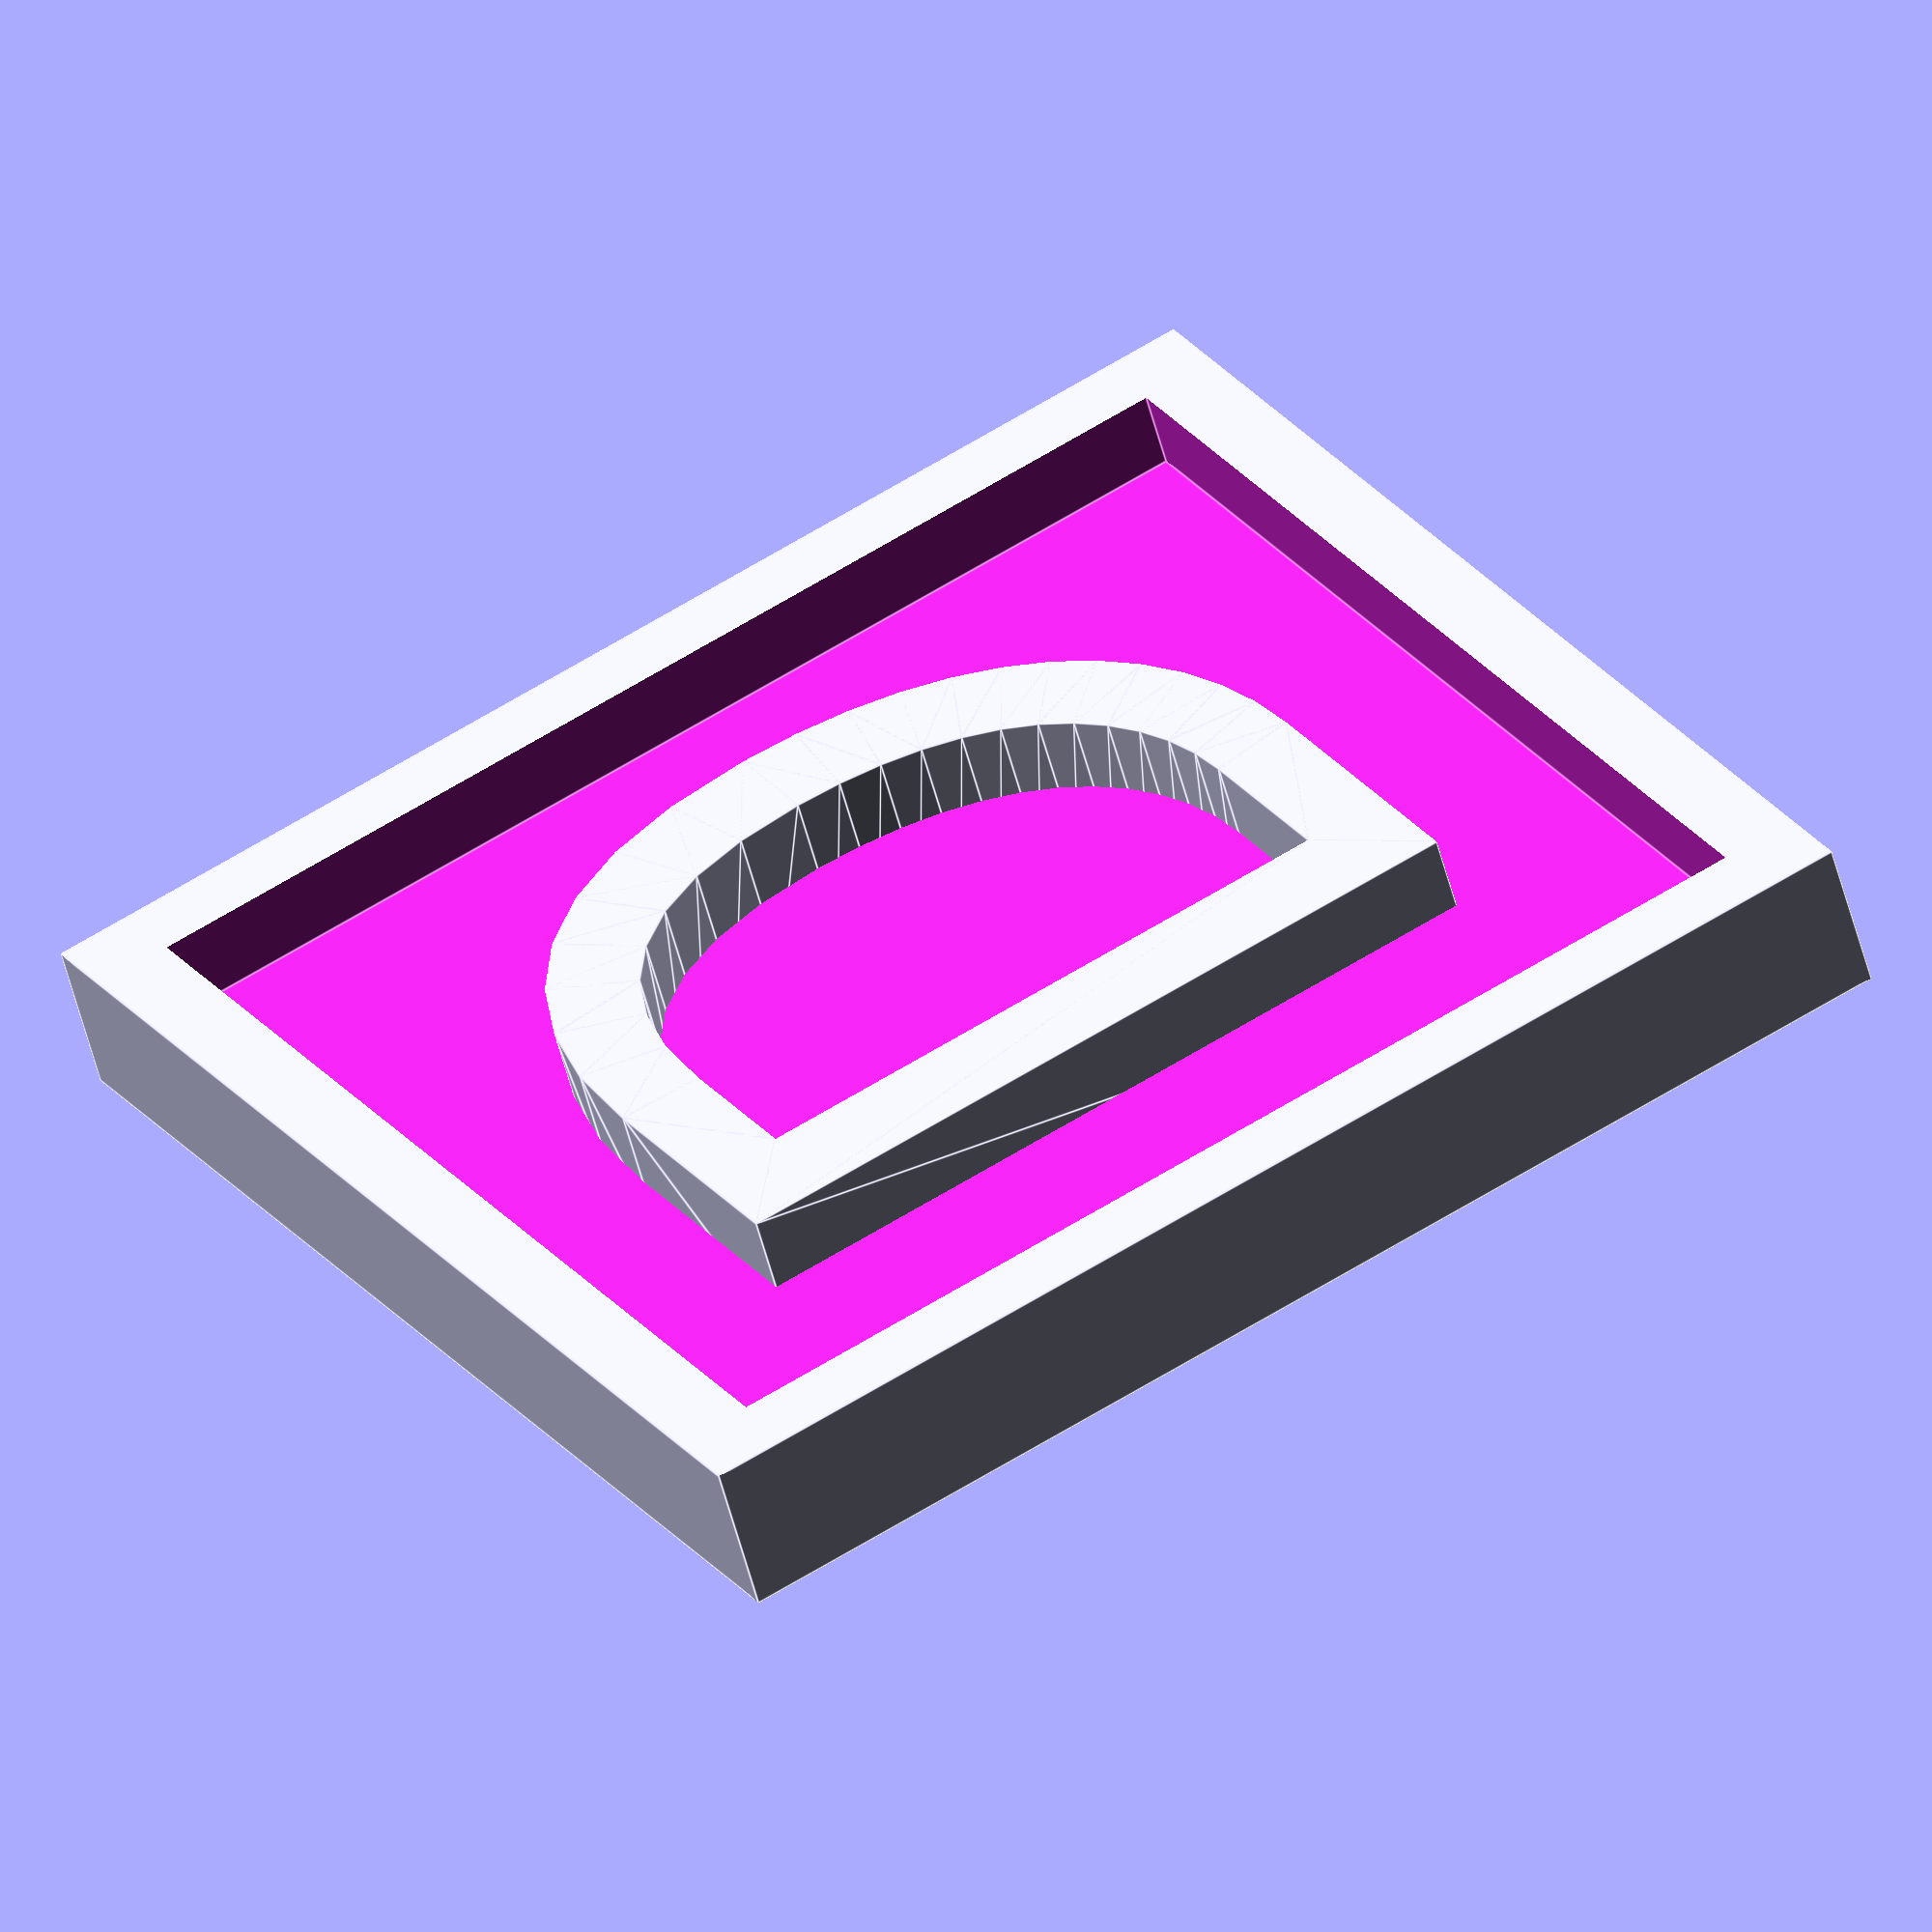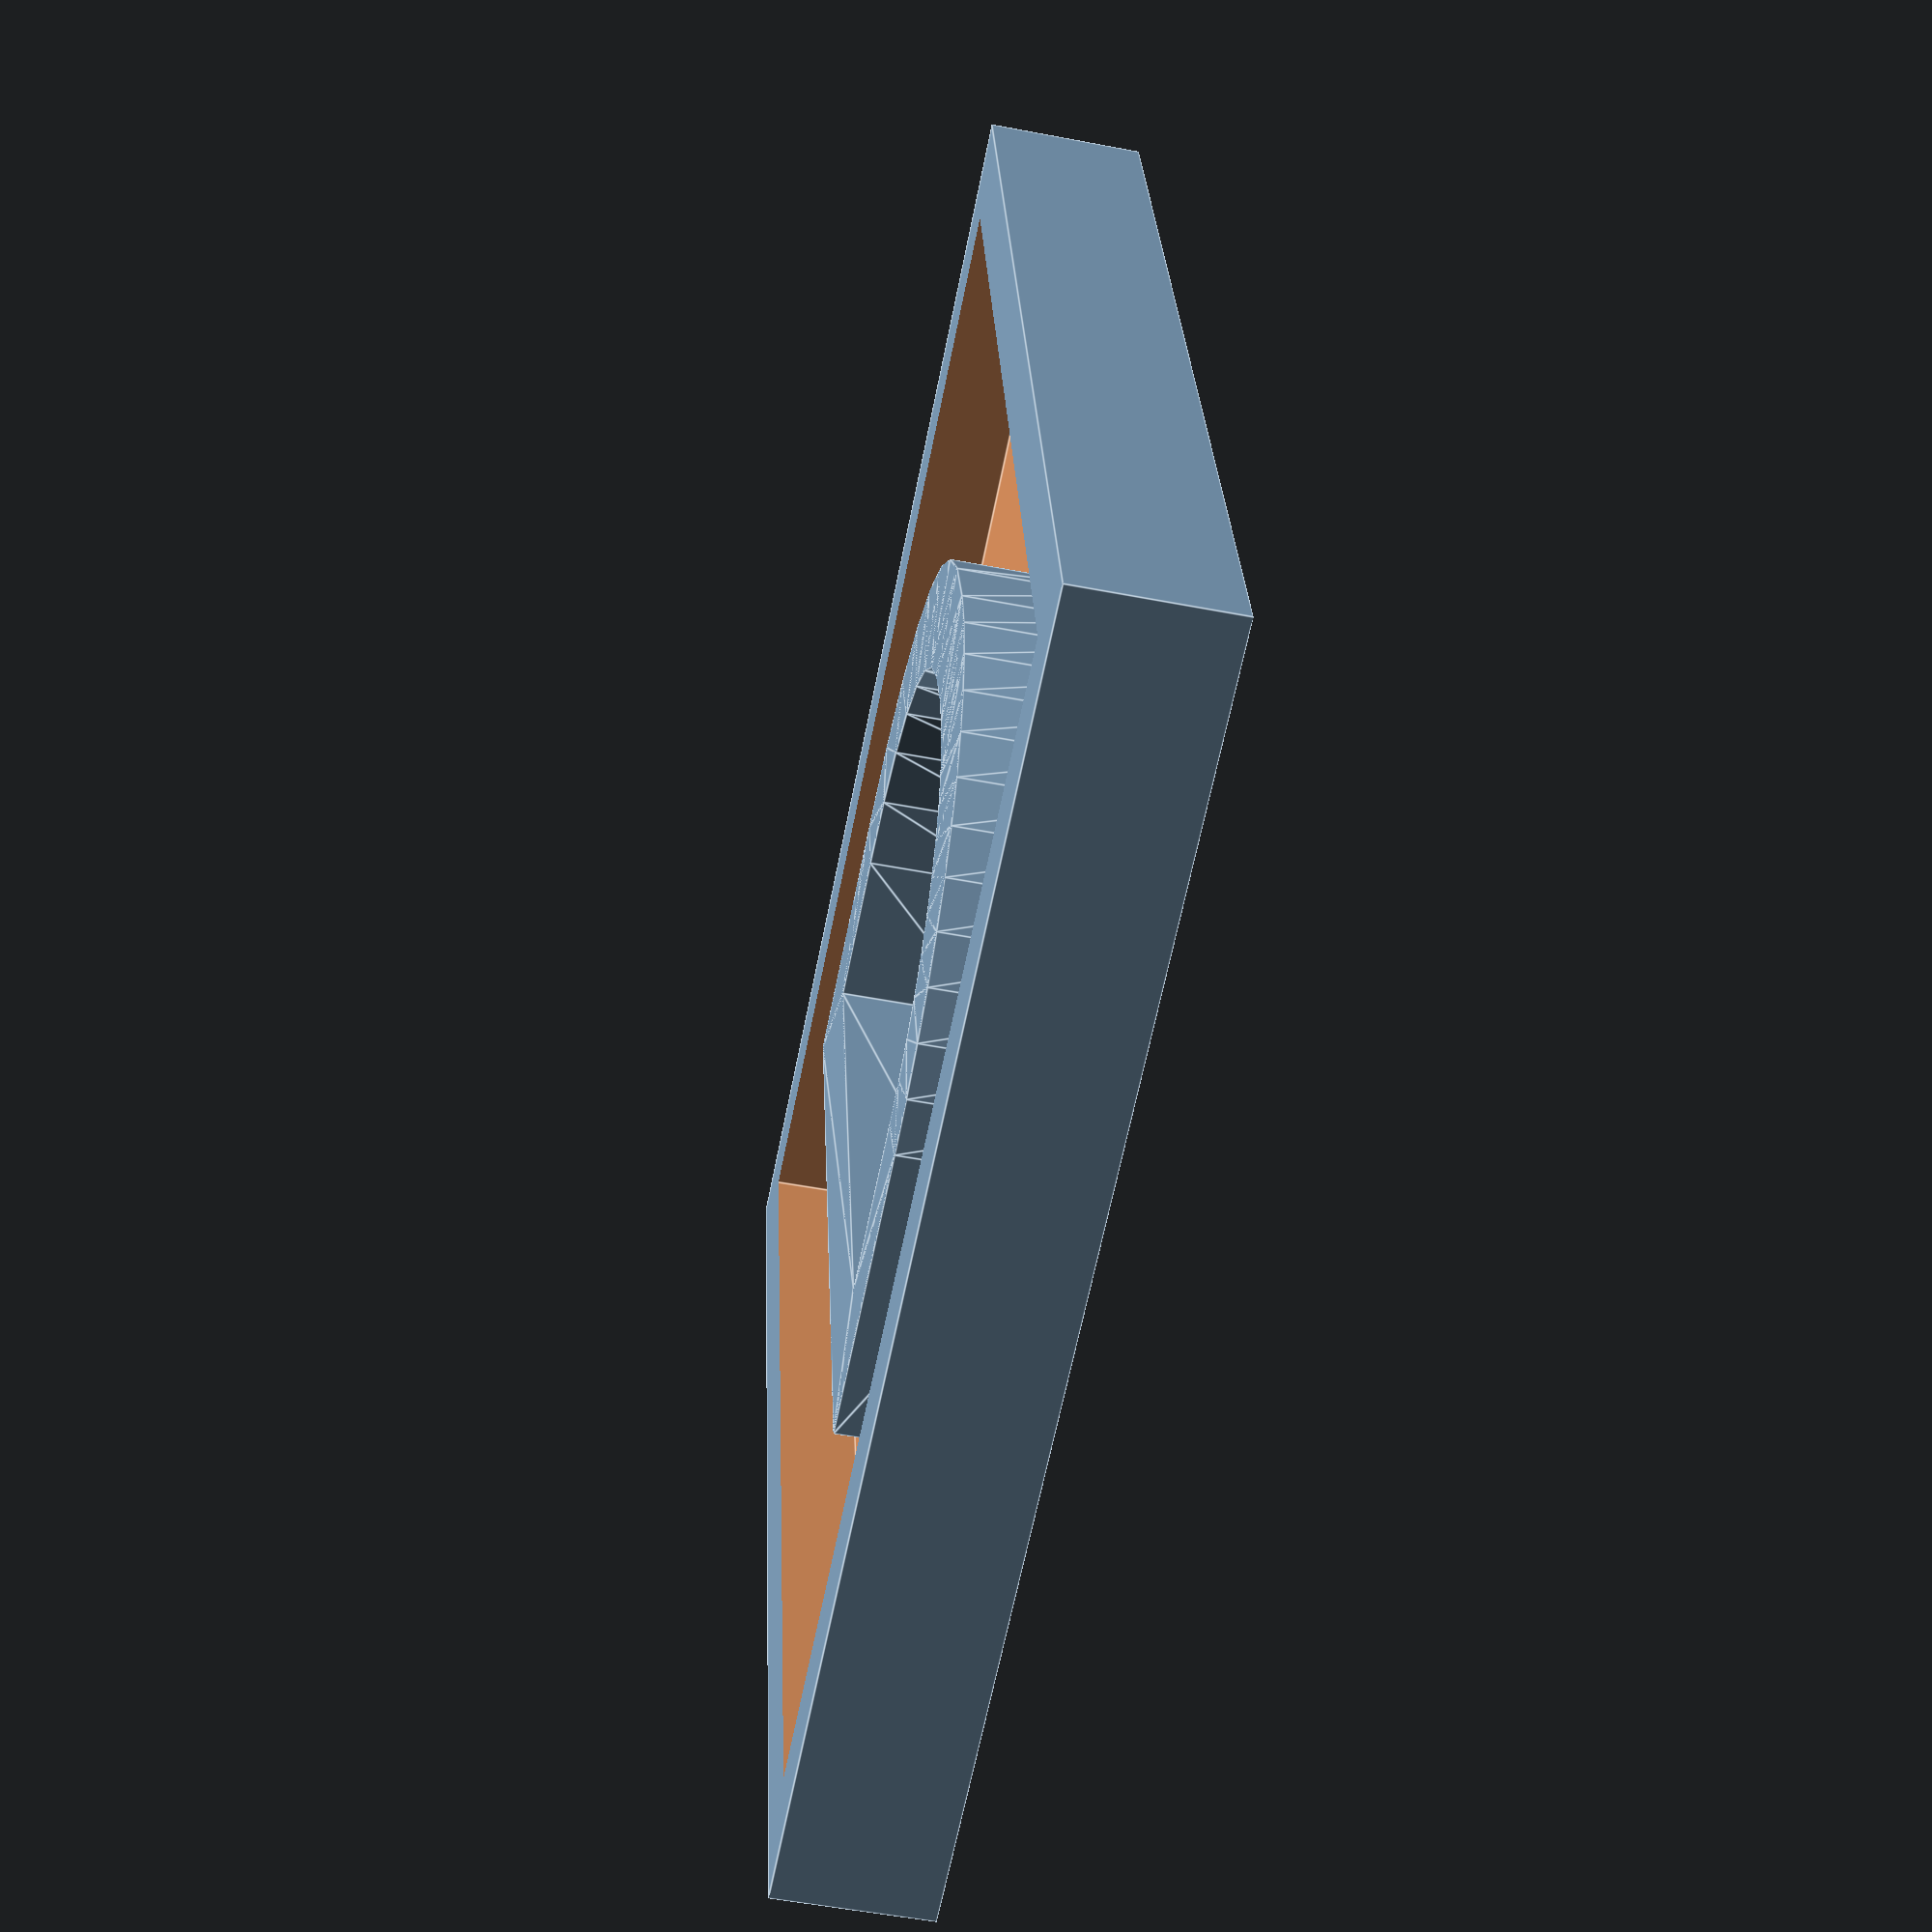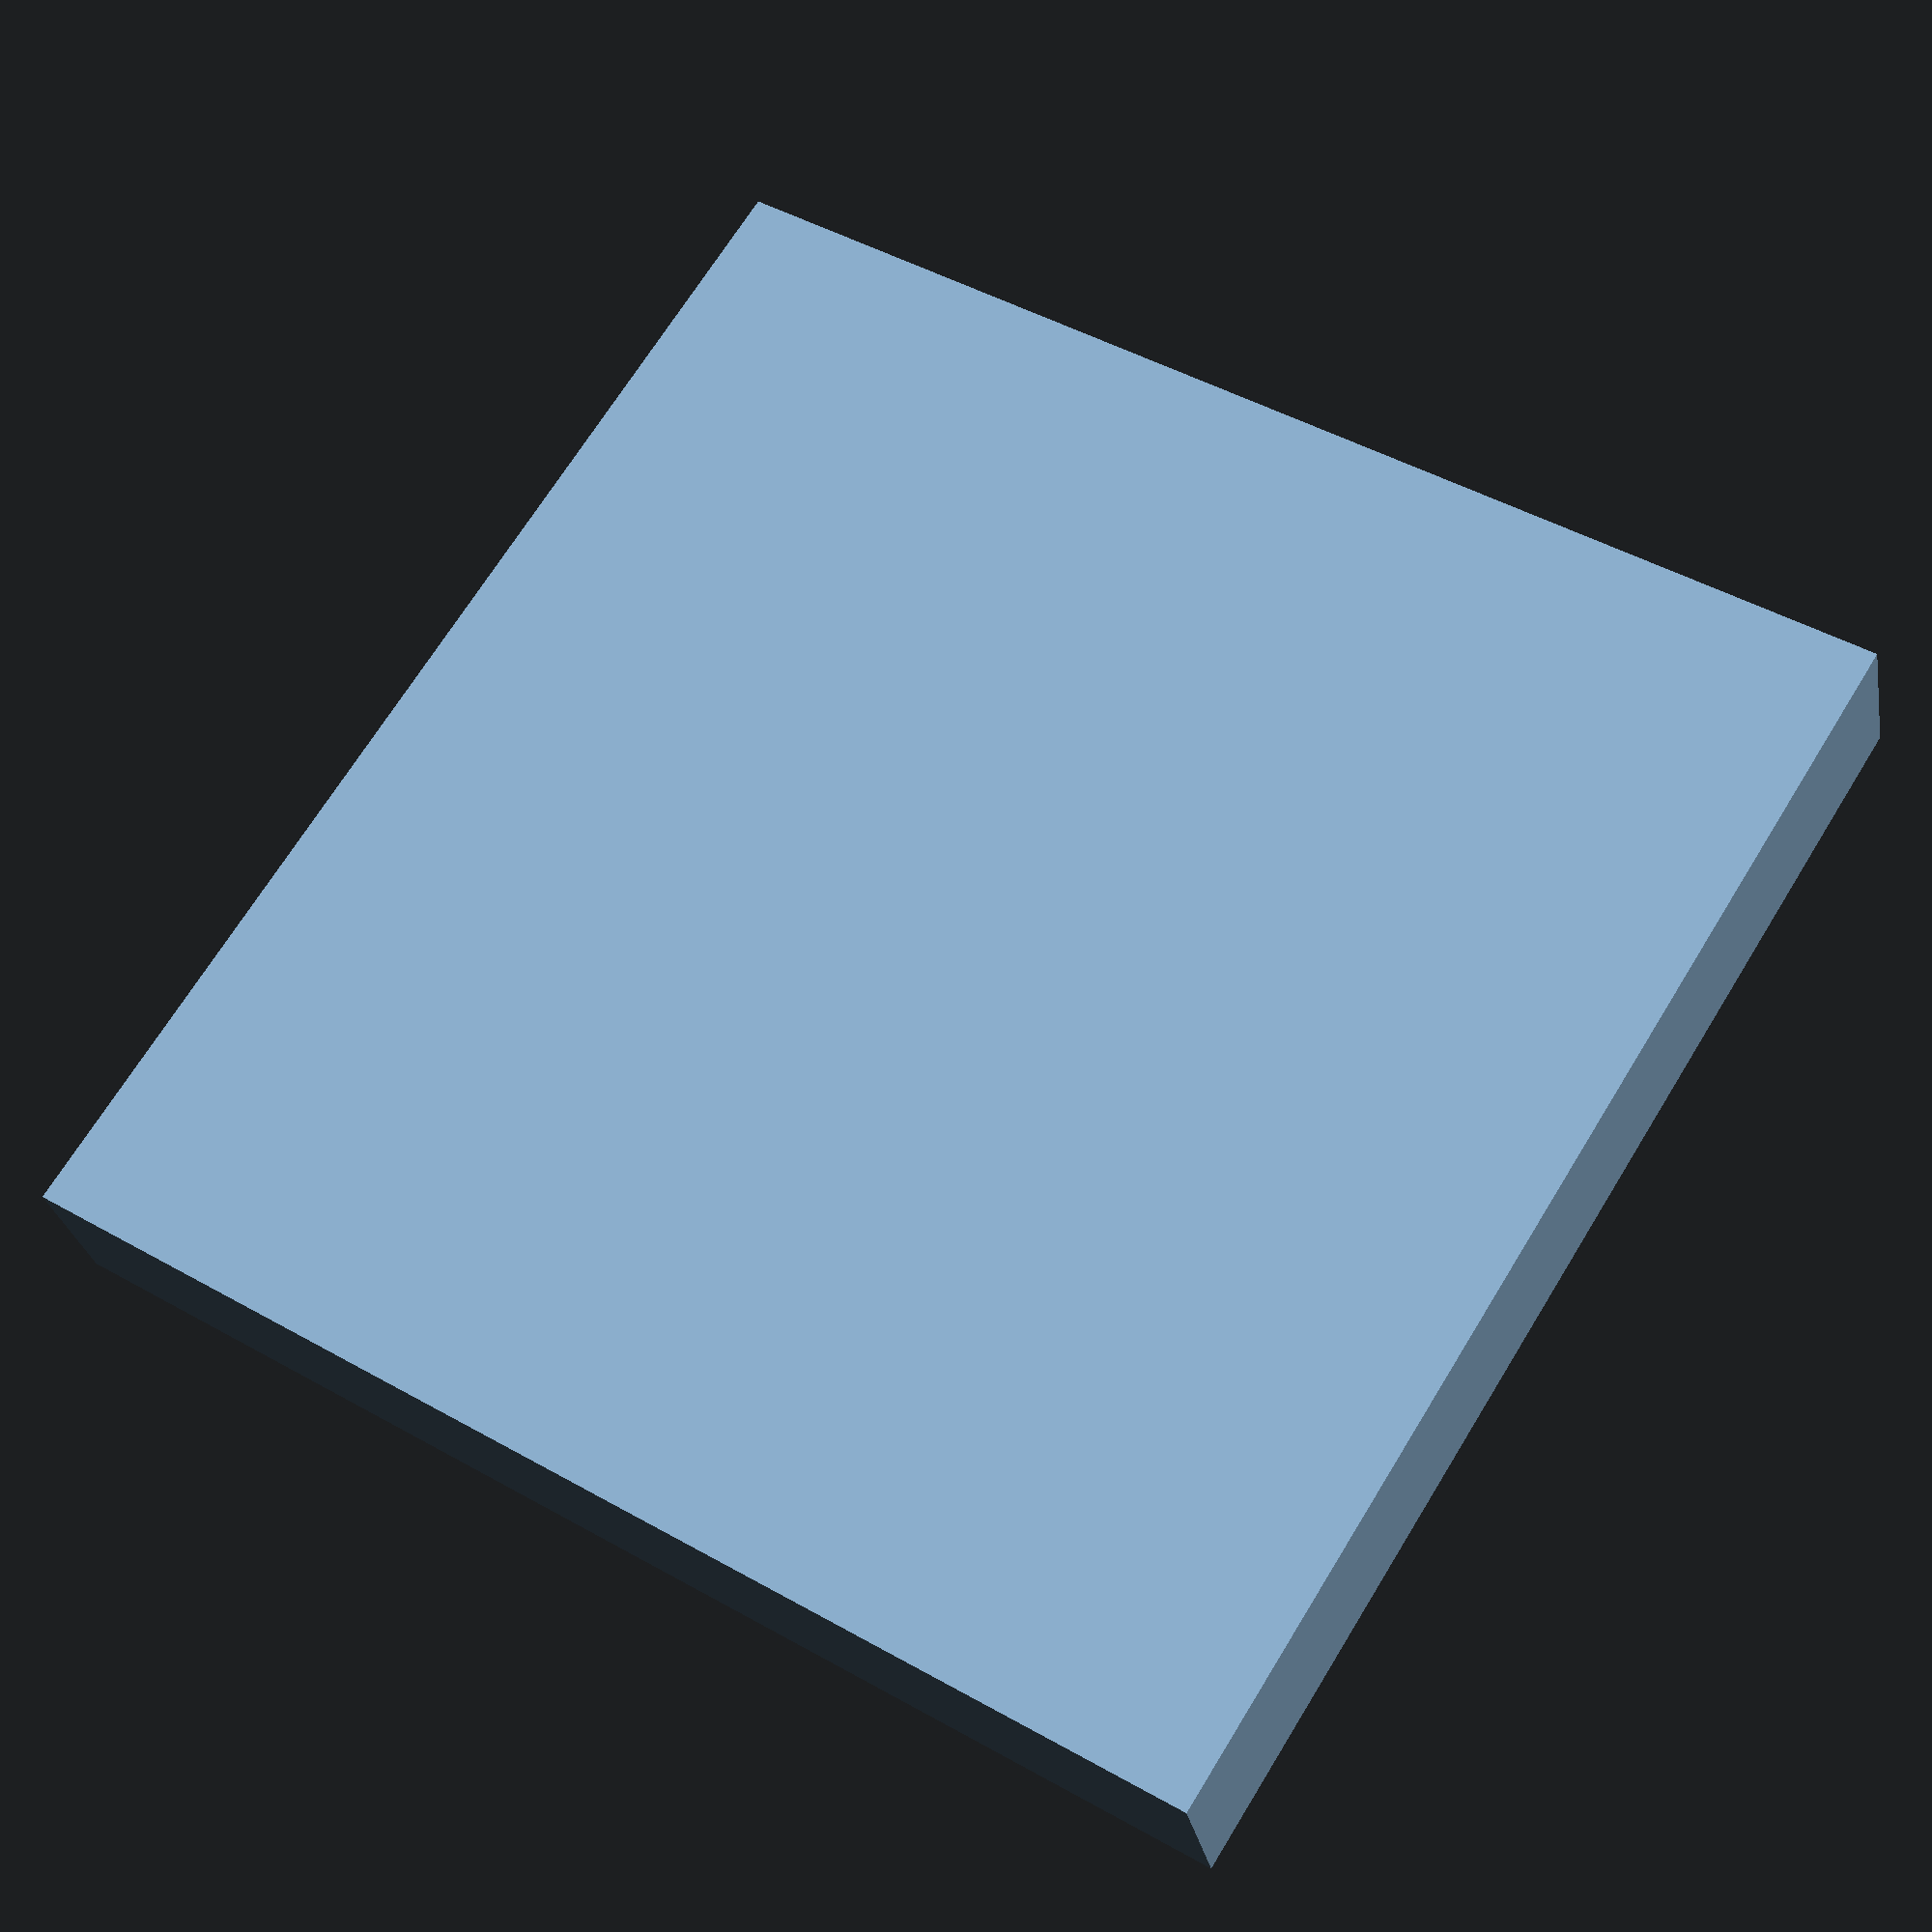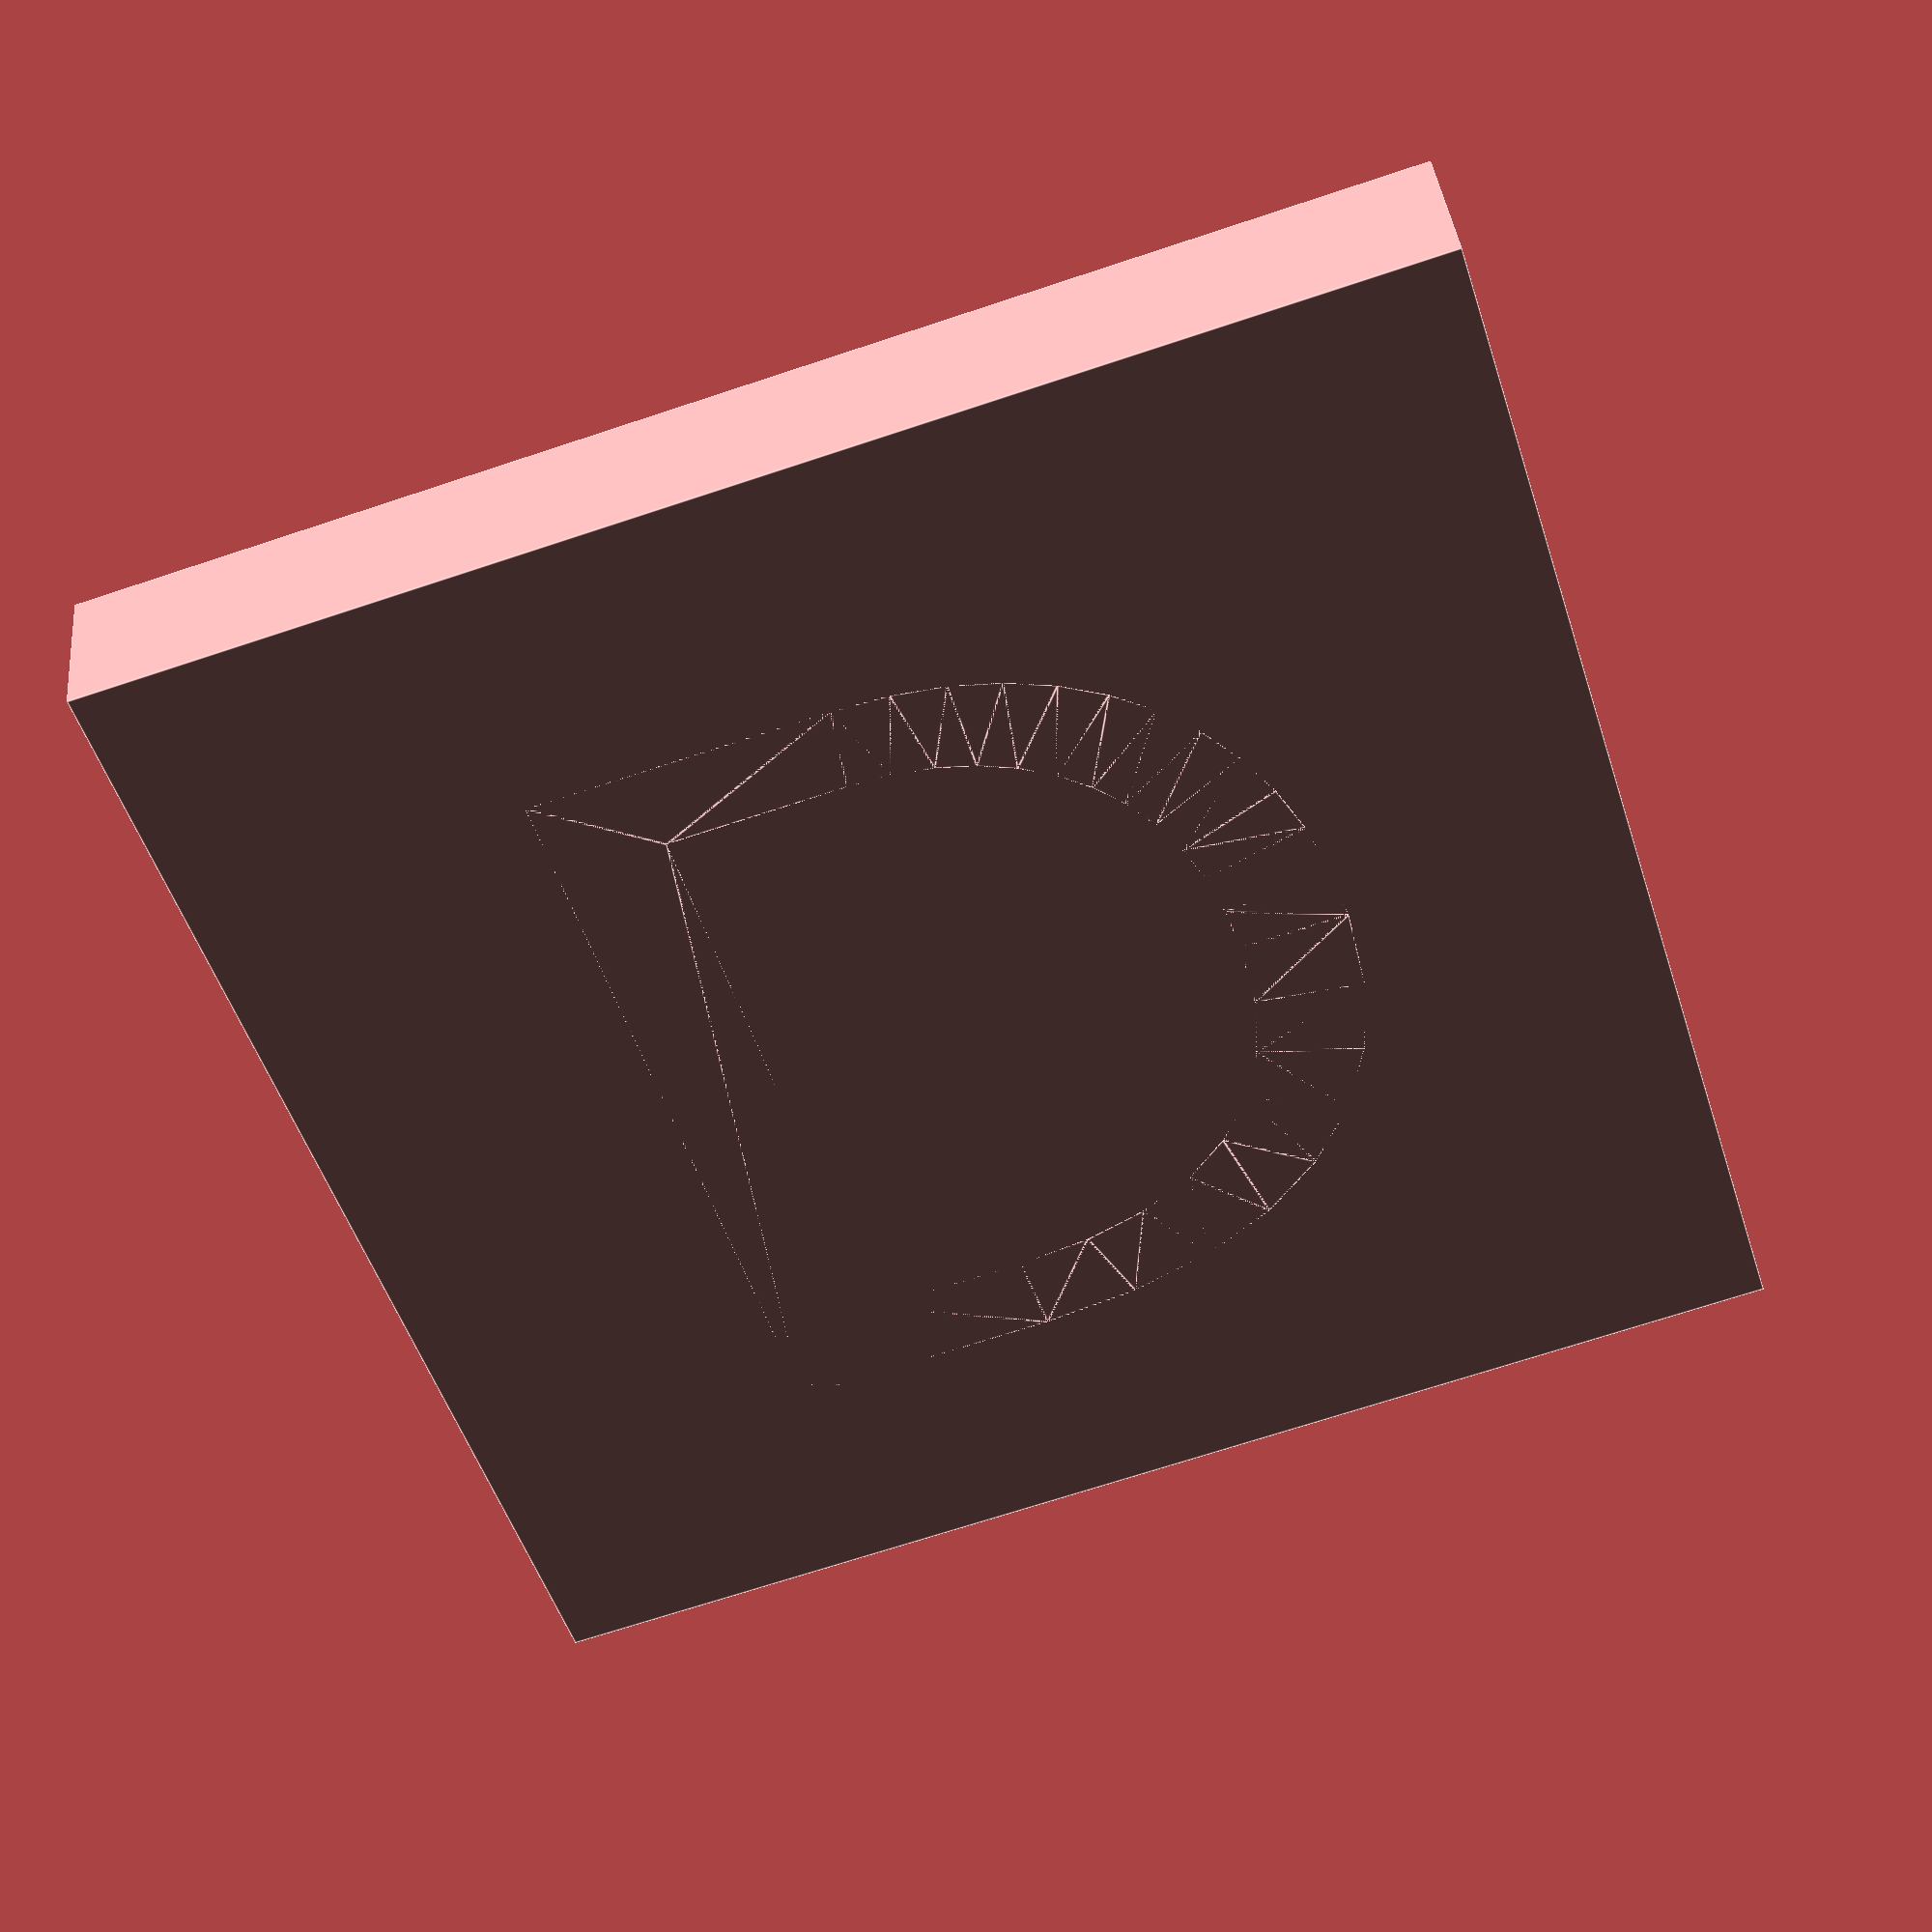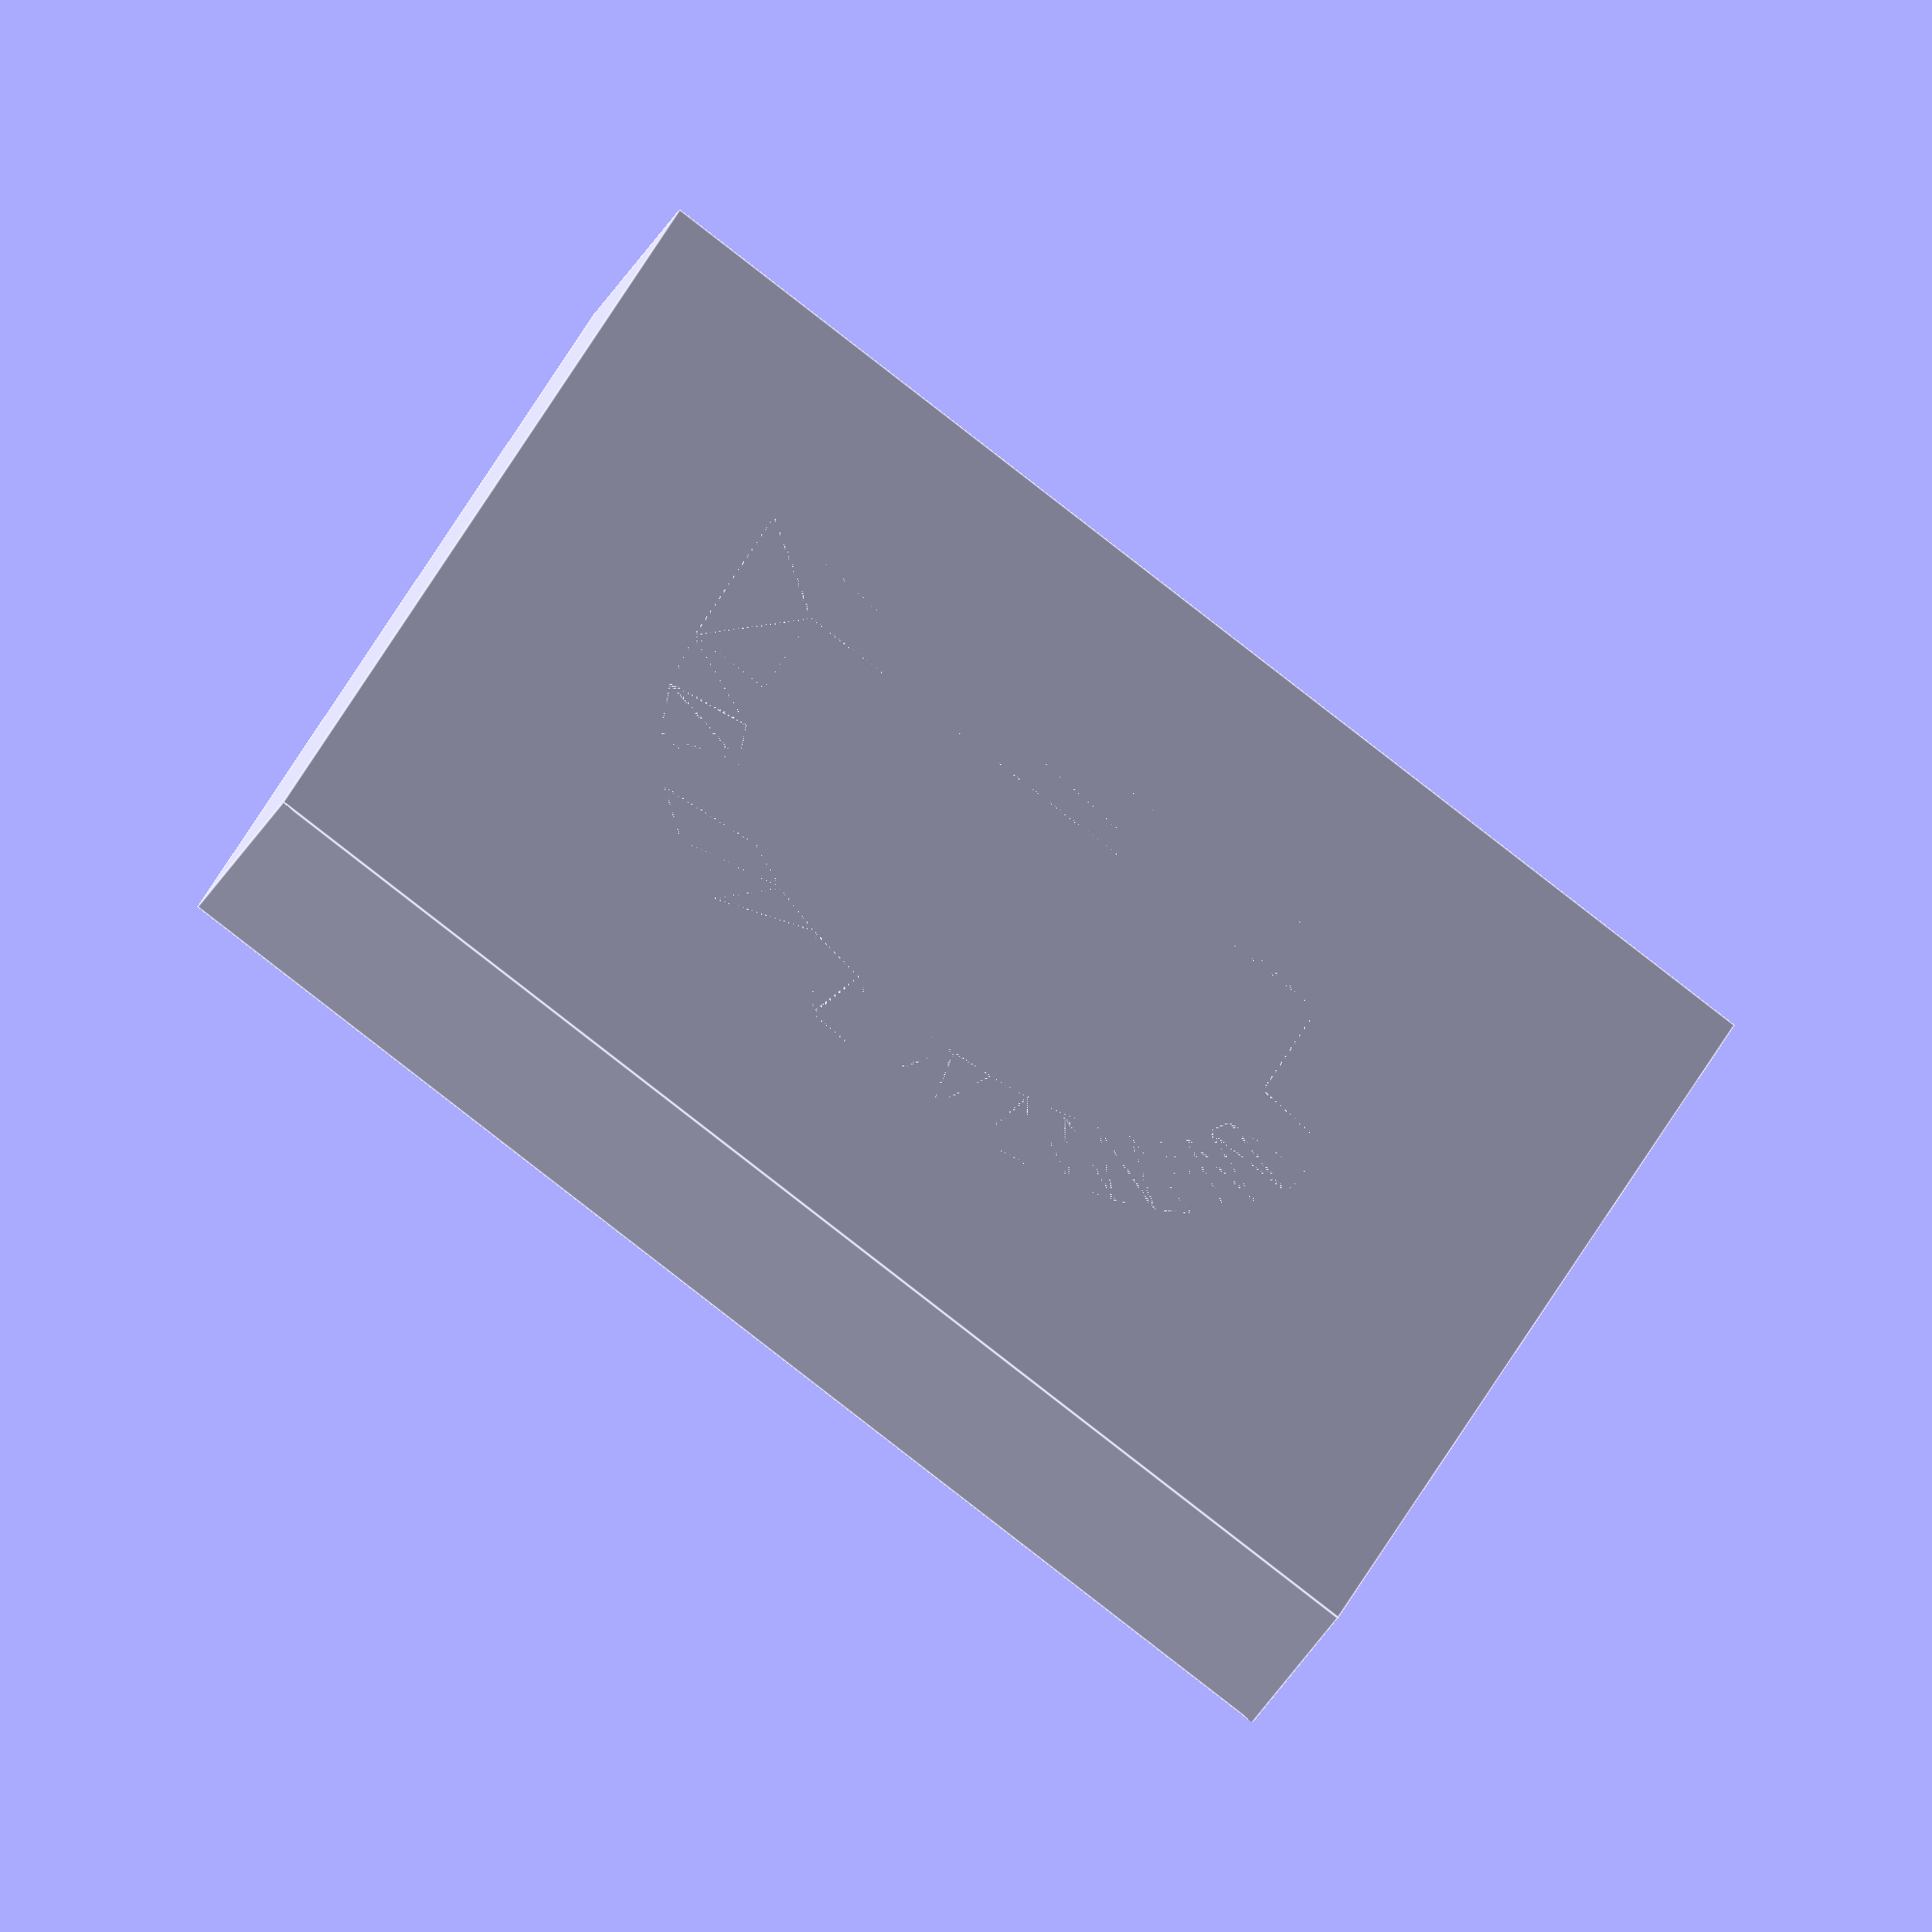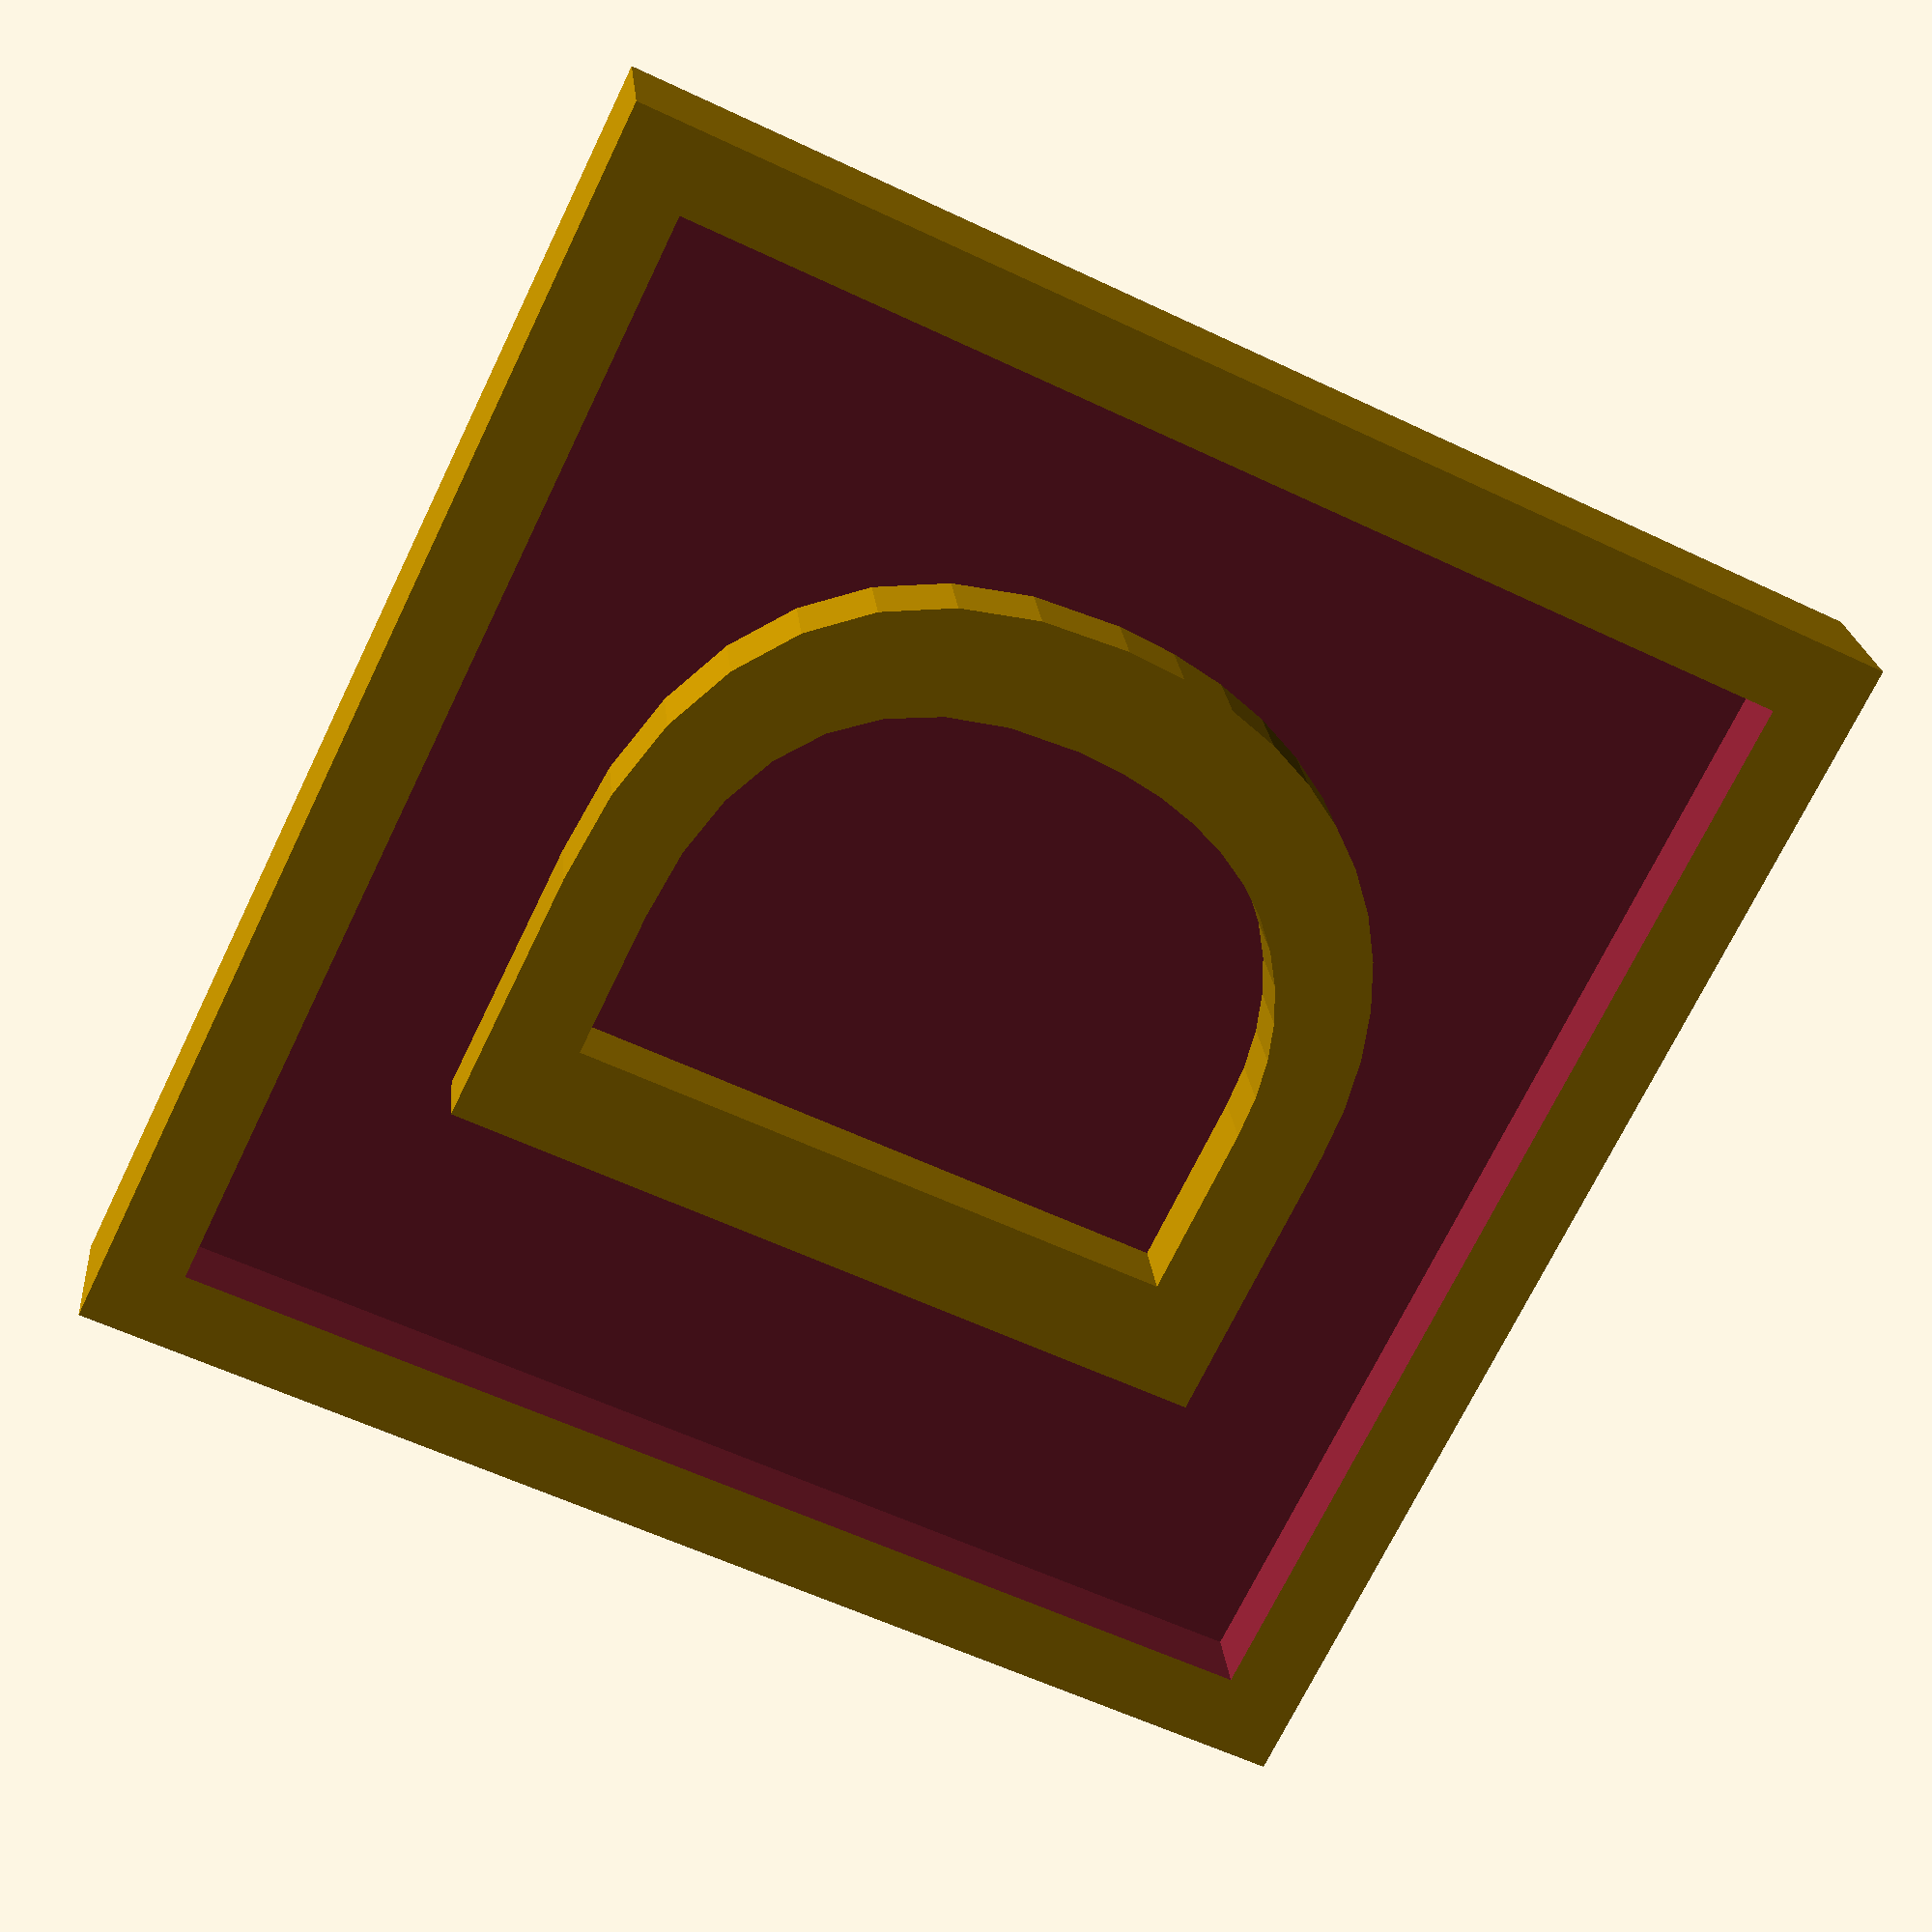
<openscad>
character = "8";
font_size = 32;
square_size = 50;
border = 3;
height = 6;
profile = 3;
o = square_size / 2;

module letter(ch) {
linear_extrude(height)
    text(ch, font_size, halign="center", valign="center");
}
translate([o, o, 0])
letter("D");
difference() {
    cube([square_size,square_size,height]);
        translate([border,border,profile])
    cube([square_size - border * 2,square_size-border*2,profile*2]);
}

</openscad>
<views>
elev=234.9 azim=59.4 roll=165.6 proj=o view=edges
elev=53.2 azim=348.9 roll=78.4 proj=p view=edges
elev=208.4 azim=148.1 roll=349.6 proj=p view=solid
elev=322.0 azim=197.6 roll=174.4 proj=p view=edges
elev=230.9 azim=249.4 roll=32.4 proj=o view=edges
elev=338.2 azim=295.9 roll=354.8 proj=p view=wireframe
</views>
